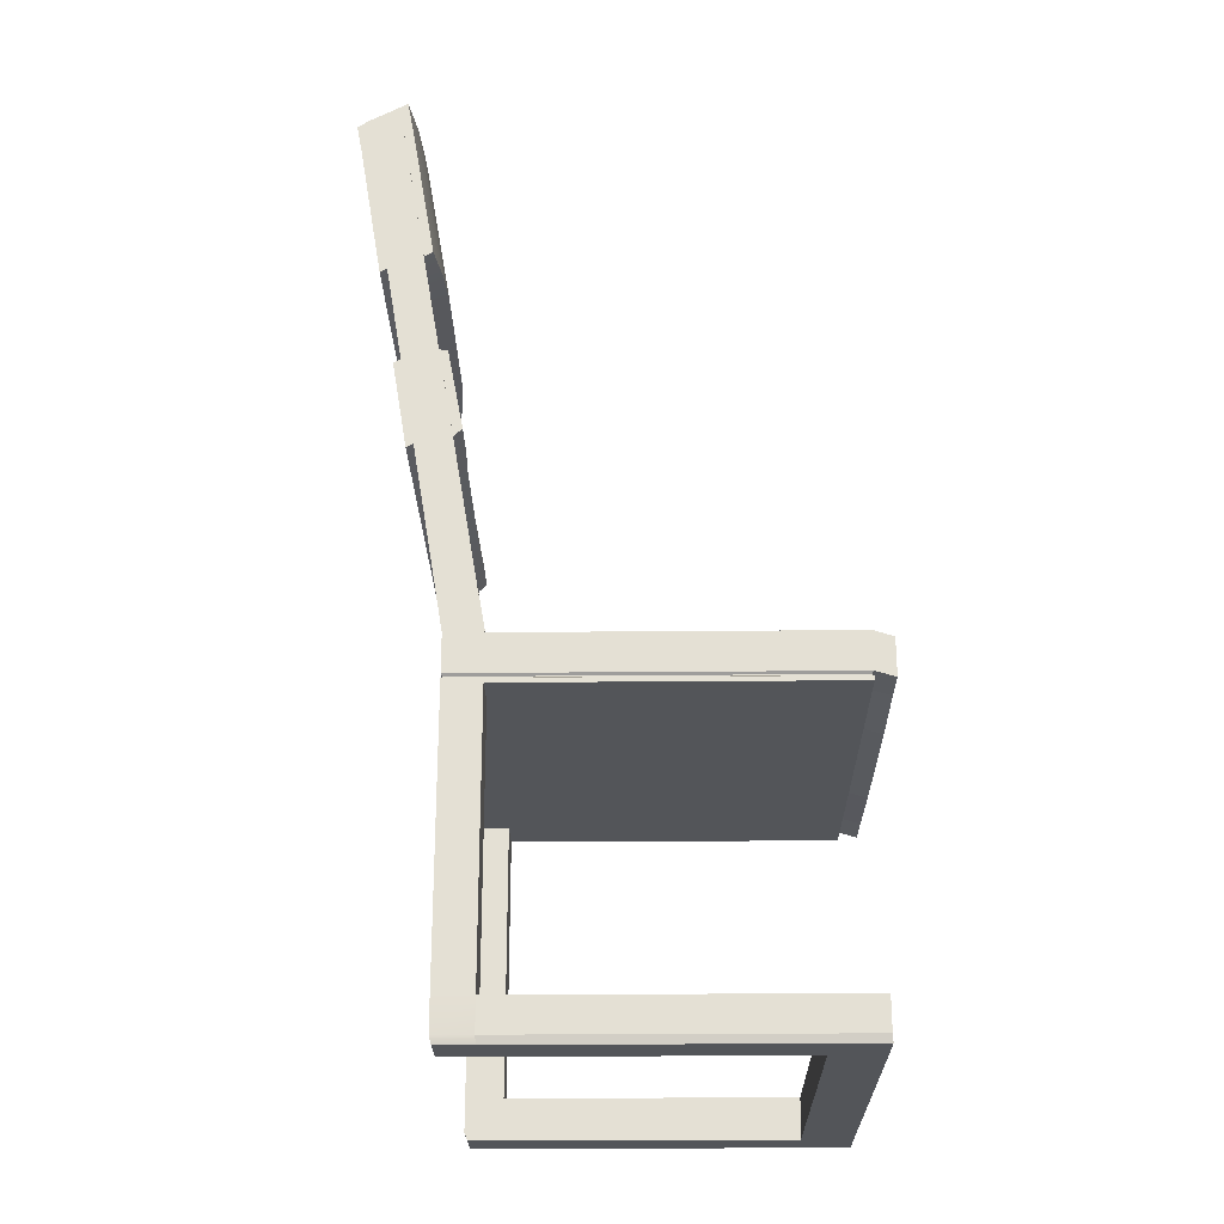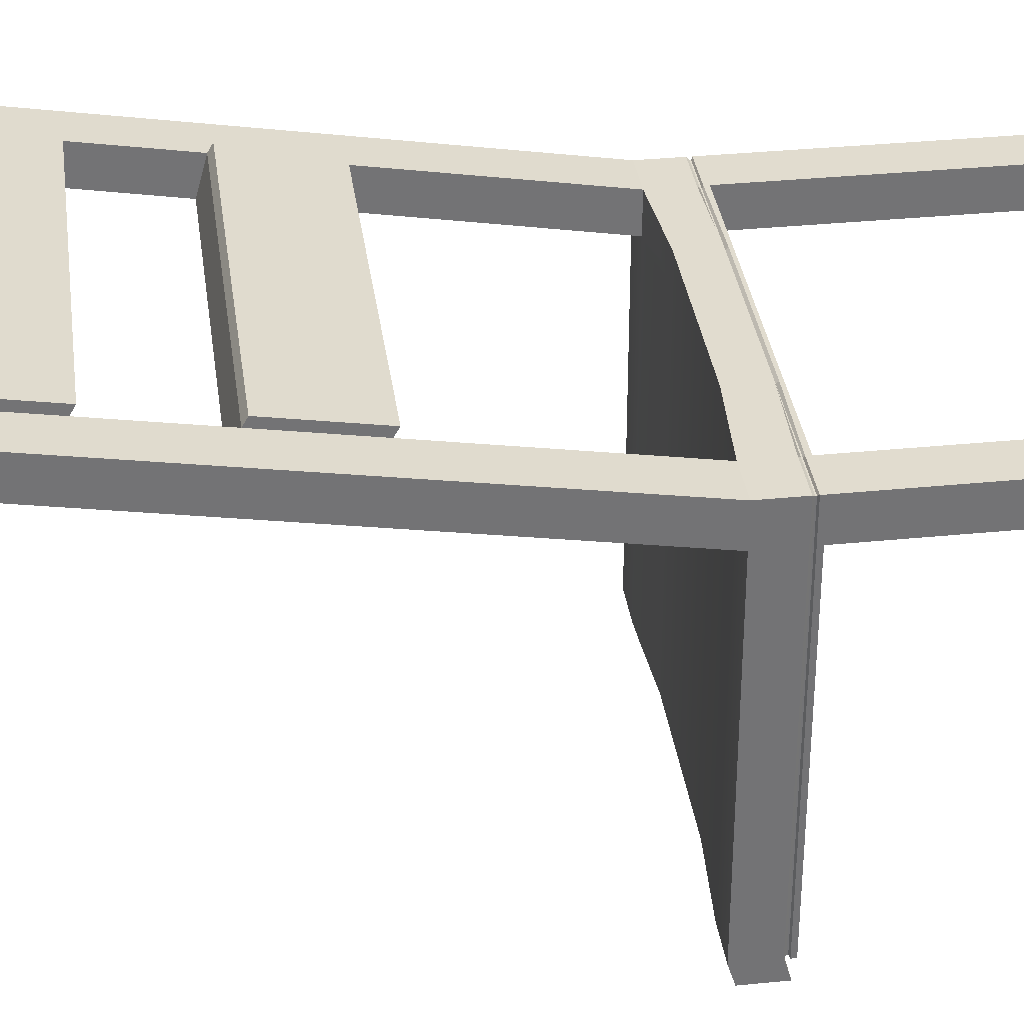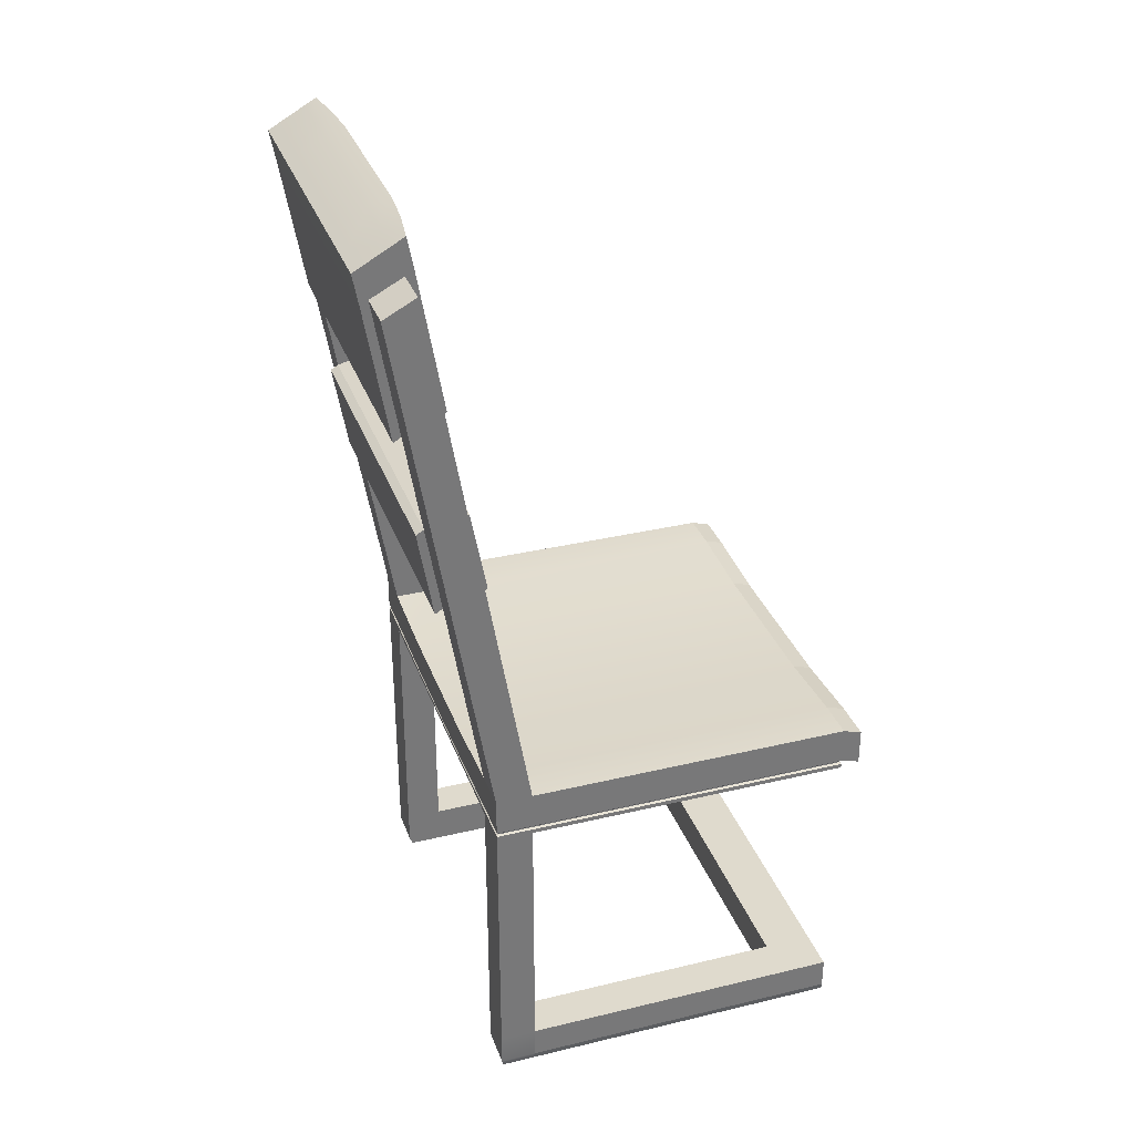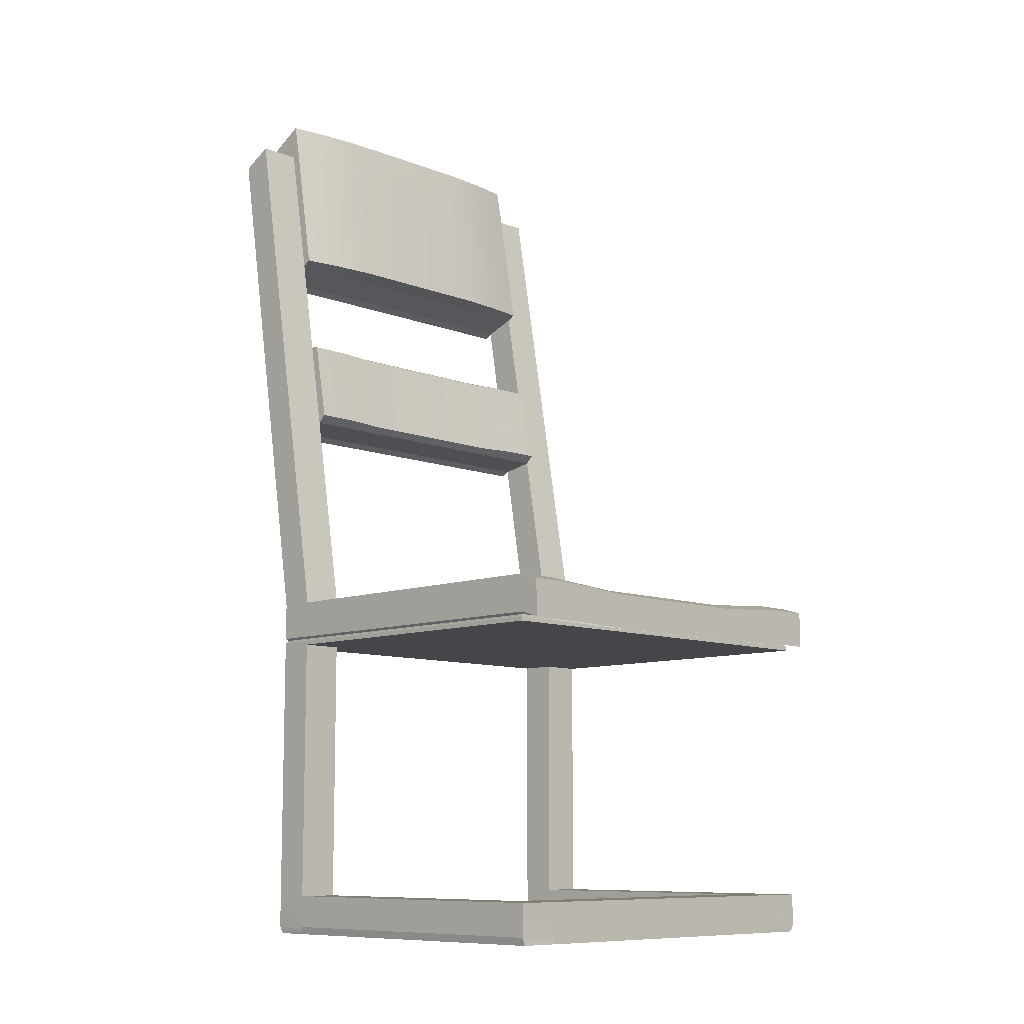
<metadata>
{"format":"obj","ext":"obj","renderer":"f3d","projection":"perspective","resolution":1024,"background":"white","views":[{"elev":-24.2,"azim":90.9,"up":"+Y"},{"elev":34.5,"azim":-97.7,"up":"+Z"},{"elev":32.8,"azim":71.7,"up":"+Y"},{"elev":-9.7,"azim":134.9,"up":"+Y"}]}
</metadata>
<code>
g default
v -0.6847 1 0
v 0.6847 1 0
v -0.6847 1 -1.188
v 0.6847 1 -1.188
v -0.6847 1.15 0
v -0.6847 1.15 -1.188
v 0.6847 1.15 -1.188
v 0.6847 1.15 0
v -0.6847 1 -0.1188
v -0.6847 1.15 -0.1188
v 0.6847 1.15 -0.1188
v 0.6847 1 -0.1188
v 0 1 0
v 0 1.132 0
v 0 1.132 -0.1188
v 0 1.132 -1.188
v 0 1 -1.188
v 0 1 -0.1188
v 0.5478 1.15 0
v 0.5478 1 0
v 0.5478 1 -0.1188
v 0.5478 1 -1.188
v 0.5478 1.15 -1.188
v 0.5478 1.15 -0.1188
v -0.5478 1 0
v -0.5478 1.15 0
v -0.5478 1.15 -0.1188
v -0.5478 1.15 -1.188
v -0.5478 1 -1.188
v -0.5478 1 -0.1188
v 0.5478 2.465 0.106
v 0.6847 2.465 0.106
v 0.6847 2.425 0.2141
v 0.5478 2.425 0.2141
v -0.5478 2.425 0.2141
v -0.6847 2.425 0.2141
v -0.6847 2.465 0.106
v -0.5478 2.465 0.106
v 0.5478 2.916 0.1831
v 0.6847 2.916 0.1831
v 0.6847 2.862 0.2875
v 0.5478 2.862 0.2875
v -0.5478 2.862 0.2875
v -0.6847 2.862 0.2875
v -0.6847 2.916 0.1831
v -0.5478 2.916 0.1831
v -0.5478 2.106 0.1606
v -0.6847 2.106 0.1606
v -0.6847 2.137 0.04981
v -0.5478 2.137 0.04981
v 0.5478 2.137 0.04981
v 0.6847 2.137 0.04981
v 0.6847 2.106 0.1606
v 0.5478 2.106 0.1606
v 0.5478 1.841 -0.000757
v 0.6847 1.841 -0.000757
v 0.6847 1.819 0.1124
v 0.5478 1.819 0.1124
v -0.5478 1.819 0.1124
v -0.6847 1.819 0.1124
v -0.6847 1.841 -0.000757
v -0.5478 1.841 -0.000757
v -0.5478 2.932 0.1555
v 0.5478 2.932 0.1555
v 0.5478 2.481 0.07847
v -0.5478 2.481 0.07847
v 0.5478 3.033 0.1748
v -0.5478 3.033 0.1748
v 0.5478 1.866 -0.02829
v 0.5478 2.133 0.02228
v -0.5478 1.866 -0.02829
v -0.5478 2.133 0.02228
v 0.5478 2.41 0.2394
v 0.5478 2.847 0.3128
v -0.5478 2.847 0.3128
v -0.5478 2.41 0.2394
v 0.5478 2.946 0.3311
v -0.5478 2.946 0.3311
v 0.5478 1.805 0.1377
v 0.5478 2.091 0.1859
v -0.5478 2.091 0.1859
v -0.5478 1.805 0.1377
v -0.5478 3.013 0.2114
v 0.5478 3.009 0.218
v 0.5478 2.961 0.3041
v -0.5478 2.963 0.3003
v -0.6847 1 -1.053
v -0.6847 1.15 -1.053
v -0.5478 1.15 -1.053
v 0 1.132 -1.053
v 0.5478 1.15 -1.053
v 0.6847 1.15 -1.053
v 0.6847 1 -1.053
v 0.5478 1 -1.053
v 0 1 -1.053
v -0.5478 1 -1.053
v -0.5478 0 -0.1168
v -0.673 0 -0.1168
v -0.5478 0 -0.01015
v -0.673 0 -0.01015
v 0.5478 0 -0.006181
v 0.5478 0 -0.1207
v 0.6776 0 -0.1207
v 0.6776 0 -0.006181
v 0 2.465 0.106
v 0 2.482 0.05053
v 0 2.933 0.1276
v 0 3.034 0.1469
v 0 3.011 0.2147
v 0 2.962 0.3022
v 0 2.946 0.3311
v 0 2.847 0.3128
v 0 2.41 0.2394
v 0 2.425 0.2141
v 0 1.841 -0.000757
v 0 1.861 -0.02438
v 0 2.127 0.02619
v 0 2.137 0.04981
v 0 2.106 0.1606
v 0 2.091 0.1859
v 0 1.805 0.1377
v 0 1.819 0.1124
v -0.2739 2.106 0.1606
v -0.2739 2.137 0.04981
v -0.2739 2.127 0.02619
v -0.2739 1.861 -0.02438
v -0.2739 1.841 -0.000757
v -0.2739 1.819 0.1124
v -0.2739 1.805 0.1377
v -0.2739 2.091 0.1859
v 0.2739 1.841 -0.000757
v 0.2739 1.861 -0.02438
v 0.2739 2.127 0.02619
v 0.2739 2.137 0.04981
v 0.2739 2.106 0.1606
v 0.2739 2.091 0.1859
v 0.2739 1.805 0.1377
v 0.2739 1.819 0.1124
v 0.2739 2.465 0.106
v 0.2739 2.482 0.05053
v 0.2739 2.933 0.1276
v 0.2739 3.034 0.1469
v 0.2739 3.01 0.2164
v 0.2739 2.961 0.3031
v 0.2739 2.946 0.3311
v 0.2739 2.847 0.3128
v 0.2739 2.41 0.2394
v 0.2739 2.425 0.2141
v -0.2739 2.933 0.1276
v -0.2739 2.482 0.05053
v -0.2739 2.465 0.106
v -0.2739 2.425 0.2141
v -0.2739 2.41 0.2394
v -0.2739 2.847 0.3128
v -0.2739 2.946 0.3311
v -0.2739 2.962 0.3013
v -0.2739 3.012 0.213
v -0.2739 3.034 0.1469
v 0.4108 1.841 -0.000757
v 0.4108 1.866 -0.02829
v 0.4108 2.133 0.02228
v 0.4108 2.137 0.04981
v 0.4108 2.106 0.1606
v 0.4108 2.091 0.1859
v 0.4108 1.805 0.1377
v 0.4108 1.819 0.1124
v -0.4108 2.106 0.1606
v -0.4108 2.137 0.04981
v -0.4108 2.133 0.02228
v -0.4108 1.866 -0.02829
v -0.4108 1.841 -0.000757
v -0.4108 1.819 0.1124
v -0.4108 1.805 0.1377
v -0.4108 2.091 0.1859
v -0.4108 2.932 0.1358
v -0.4108 2.481 0.05878
v -0.4108 2.465 0.106
v -0.4108 2.425 0.2141
v -0.4108 2.41 0.2394
v -0.4108 2.847 0.3128
v -0.4108 2.946 0.3311
v -0.4108 2.963 0.3008
v -0.4108 3.012 0.2122
v -0.4108 3.033 0.1551
v 0.4108 2.465 0.106
v 0.4108 2.481 0.05878
v 0.4108 2.932 0.1358
v 0.4108 3.033 0.1551
v 0.4108 3.009 0.2172
v 0.4108 2.961 0.3036
v 0.4108 2.946 0.3311
v 0.4108 2.847 0.3128
v 0.4108 2.41 0.2394
v 0.4108 2.425 0.2141
v -0.2739 1.132 0
v -0.2739 1 0
v -0.2739 1 -0.1188
v -0.2739 1 -1.053
v -0.2739 1 -1.188
v -0.2739 1.132 -1.188
v -0.2739 1.132 -1.053
v -0.2739 1.132 -0.1188
v 0.2739 1 0
v 0.2739 1.132 0
v 0.2739 1.132 -0.1188
v 0.2739 1.132 -1.053
v 0.2739 1.132 -1.188
v 0.2739 1 -1.188
v 0.2739 1 -1.053
v 0.2739 1 -0.1188
v 0.5478 0.02459 0
v 0.6847 0.02459 0
v 0.6847 0.02459 -0.1188
v 0.5478 0.02459 -0.1188
v -0.5478 0.02459 -0.1188
v -0.6847 0.02459 -0.1188
v -0.6847 0.02459 0
v -0.5478 0.02459 0
v -0.6847 1.029 0
v -0.6847 1.029 -0.1188
v -0.6847 1.029 -1.053
v -0.6847 1.029 -1.188
v -0.5478 1.029 -1.188
v -0.2739 1.02 -1.188
v 0 1.02 -1.188
v 0.2739 1.02 -1.188
v 0.5478 1.029 -1.188
v 0.6847 1.029 -1.188
v 0.6847 1.029 -1.053
v 0.6847 1.029 -0.1188
v 0.6847 1.029 0
v 0.5478 1.029 0
v 0.2739 1.02 0
v 0 1.02 0
v -0.2739 1.02 0
v -0.5478 1.029 0
v -0.6847 1.014 0
v -0.6847 1.014 -0.1188
v -0.6847 1.014 -1.053
v -0.6847 1.014 -1.188
v -0.5478 1.014 -1.188
v -0.2739 1.01 -1.188
v 0 1.01 -1.188
v 0.2739 1.01 -1.188
v 0.5478 1.014 -1.188
v 0.6847 1.014 -1.188
v 0.6847 1.014 -1.053
v 0.6847 1.014 -0.1188
v 0.6847 1.014 0
v 0.5478 1.014 0
v 0.2739 1.01 0
v 0 1.01 0
v -0.2739 1.01 0
v -0.5478 1.014 0
v -0.6779 1.022 -0.005935
v -0.6779 1.022 -0.1235
v -0.6779 1.018 -0.1235
v -0.6779 1.018 -0.005935
v -0.6779 1.022 -1.048
v -0.6779 1.018 -1.048
v -0.6779 1.018 -1.182
v -0.6779 1.022 -1.182
v -0.5423 1.018 -1.182
v -0.5423 1.022 -1.182
v -0.2711 1.017 -1.182
v -0.2711 1.019 -1.182
v 0 1.017 -1.182
v 0 1.019 -1.182
v 0.2711 1.017 -1.182
v 0.2711 1.019 -1.182
v 0.5423 1.018 -1.182
v 0.5423 1.022 -1.182
v 0.6779 1.018 -1.182
v 0.6779 1.022 -1.182
v 0.6779 1.022 -1.048
v 0.6779 1.018 -1.048
v 0.6779 1.022 -0.1235
v 0.6779 1.018 -0.1235
v 0.6779 1.018 -0.005935
v 0.6779 1.022 -0.005935
v 0.5423 1.022 -0.005935
v 0.5423 1.018 -0.005935
v 0.2711 1.019 -0.005935
v 0.2711 1.017 -0.005935
v 0 1.019 -0.005935
v 0 1.017 -0.005935
v -0.2711 1.019 -0.005935
v -0.2711 1.017 -0.005935
v -0.5423 1.022 -0.005935
v -0.5423 1.018 -0.005935
v -0.6847 1.009 -1.25
v -0.5478 1.009 -1.25
v -0.6847 1.13 -1.25
v -0.5478 1.13 -1.25
v -0.2739 1 -1.25
v -0.2739 1.112 -1.25
v 0 1 -1.25
v 0 1.112 -1.25
v 0.2739 1 -1.25
v 0.2739 1.112 -1.25
v 0.5478 1.009 -1.25
v 0.5478 1.13 -1.25
v 0.6847 1.009 -1.25
v 0.6847 1.13 -1.25
v -0.6847 0.1288 -0.1188
v -0.6847 0.1288 0
v -0.5478 0.1288 0
v -0.5478 0.1288 -0.1188
v 0.5478 0.1288 0
v 0.6847 0.1288 0
v 0.6847 0.1288 -0.1188
v 0.5478 0.1288 -0.1188
v 0.6847 0.02459 -1.188
v 0.5478 0.02459 -1.188
v 0.6776 0 -1.19
v 0.5478 0 -1.19
v 0.6847 0.1288 -1.188
v 0.5478 0.1288 -1.188
v -0.5478 0.02459 -1.188
v -0.6847 0.02459 -1.188
v -0.5478 0 -1.186
v -0.673 0 -1.186
v -0.5478 0.1288 -1.188
v -0.6847 0.1288 -1.188
v 0.6847 0.02459 -1.027
v 0.6847 0.1288 -1.027
v 0.5478 0.1288 -1.027
v 0.5478 0.02459 -1.027
v 0.5478 0 -1.029
v 0.6776 0 -1.029
v -0.5478 0.02459 -1.027
v -0.5478 0.1288 -1.027
v -0.6847 0.1288 -1.027
v -0.6847 0.02459 -1.027
v -0.673 0 -1.025
v -0.5478 0 -1.025
g ChairV2_LP
f 1 25 254 237
f 246 247 93 4
f 3 87 239 240
f 6 88 89 28
f 237 238 9 1
f 2 12 248 249
f 98 97 99 100
f 249 250 20 2
f 23 91 92 7
f 101 102 103 104
f 251 252 13 203
f 13 18 210 203
f 208 209 95 17
f 16 90 206 207
f 204 205 15 14
f 252 253 196 13
f 14 15 202 195
f 200 201 90 16
f 95 198 199 17
f 196 197 18 13
f 26 27 62 59
f 27 10 61 62
f 10 5 60 61
f 5 26 59 60
f 11 24 55 56
f 24 19 58 55
f 19 8 57 58
f 8 11 56 57
f 32 31 39 40
f 33 32 40 41
f 34 33 41 42
f 36 35 43 44
f 37 36 44 45
f 38 37 45 46
f 186 187 64 65
f 31 34 194 185
f 191 192 74 77
f 67 64 187 188
f 44 43 46 45
f 40 39 42 41
f 48 47 35 36
f 49 48 36 37
f 50 49 37 38
f 47 50 38 35
f 52 51 31 32
f 53 52 32 33
f 54 53 33 34
f 51 54 34 31
f 56 55 51 52
f 57 56 52 53
f 58 57 53 54
f 60 59 47 48
f 61 60 48 49
f 62 61 49 50
f 70 69 160 161
f 162 163 54 51
f 55 58 166 159
f 39 31 65 64
f 31 185 186 65
f 38 46 63 66
f 68 63 46 83
f 51 55 69 70
f 55 159 160 69
f 62 50 72 71
f 161 162 51 70
f 34 42 74 73
f 43 35 76 75
f 193 194 34 73
f 67 84 39 64
f 58 54 80 79
f 54 163 164 80
f 47 59 82 81
f 165 166 58 79
f 67 188 189 84
f 86 43 75 78
f 85 190 191 77
f 42 85 77 74
f 39 84 85 42
f 84 189 190 85
f 83 46 43 86
f 238 239 87 9
f 89 88 10 27
f 90 201 202 15
f 205 206 90 15
f 92 91 24 11
f 247 248 12 93
f 21 94 93 12
f 18 95 209 210
f 197 198 95 18
f 87 96 30 9
f 9 30 308 305
f 307 308 30 25
f 306 307 25 1
f 1 9 305 306
f 20 21 312 309
f 21 12 311 312
f 12 2 310 311
f 2 20 309 310
f 176 177 38 66
f 63 175 176 66
f 184 175 63 68
f 183 184 68 83
f 182 183 83 86
f 181 182 86 78
f 75 180 181 78
f 35 178 179 76
f 177 178 35 38
f 170 171 62 71
f 169 170 71 72
f 50 168 169 72
f 50 47 167 168
f 174 167 47 81
f 59 172 173 82
f 171 172 59 62
f 124 123 119 118
f 125 124 118 117
f 117 116 126 125
f 116 115 127 126
f 115 122 128 127
f 129 128 122 121
f 120 119 123 130
f 132 131 115 116
f 133 132 116 117
f 117 118 134 133
f 118 119 135 134
f 136 135 119 120
f 121 122 138 137
f 131 138 122 115
f 140 139 105 106
f 106 107 141 140
f 142 141 107 108
f 143 142 108 109
f 144 143 109 110
f 145 144 110 111
f 111 112 146 145
f 113 114 148 147
f 139 148 114 105
f 150 149 107 106
f 106 105 151 150
f 105 114 152 151
f 153 152 114 113
f 155 154 112 111
f 111 110 156 155
f 110 109 157 156
f 109 108 158 157
f 108 107 149 158
f 160 159 131 132
f 161 160 132 133
f 133 134 162 161
f 134 135 163 162
f 164 163 135 136
f 137 138 166 165
f 159 166 138 131
f 168 167 123 124
f 169 168 124 125
f 125 126 170 169
f 126 127 171 170
f 127 128 172 171
f 173 172 128 129
f 130 123 167 174
f 176 175 149 150
f 150 151 177 176
f 151 152 178 177
f 179 178 152 153
f 181 180 154 155
f 155 156 182 181
f 156 157 183 182
f 157 158 184 183
f 158 149 175 184
f 186 185 139 140
f 140 141 187 186
f 188 187 141 142
f 189 188 142 143
f 190 189 143 144
f 191 190 144 145
f 145 146 192 191
f 147 148 194 193
f 185 194 148 139
f 253 254 25 196
f 25 30 197 196
f 30 96 198 197
f 199 198 96 29
f 28 89 201 200
f 202 201 89 27
f 195 202 27 26
f 250 251 203 20
f 19 24 205 204
f 91 206 205 24
f 207 206 91 23
f 94 209 208 22
f 210 209 94 21
f 203 210 21 20
f 74 192 193 73
f 80 164 165 79
f 173 174 81 82
f 129 130 174 173
f 121 120 130 129
f 137 136 120 121
f 165 164 136 137
f 179 180 75 76
f 153 154 180 179
f 113 112 154 153
f 147 146 112 113
f 193 192 146 147
f 212 211 101 104
f 213 212 104 103
f 314 313 315 316
f 211 214 102 101
f 320 319 321 322
f 217 216 98 100
f 218 217 100 99
f 215 218 99 97
f 29 3 240 241
f 22 245 246 4
f 208 244 245 22
f 17 243 244 208
f 199 242 243 17
f 29 241 242 199
f 10 220 219 5
f 88 221 220 10
f 222 221 88 6
f 292 291 293 294
f 295 292 294 296
f 297 295 296 298
f 299 297 298 300
f 301 299 300 302
f 303 301 302 304
f 92 229 228 7
f 11 230 229 92
f 231 230 11 8
f 19 232 231 8
f 204 233 232 19
f 14 234 233 204
f 195 235 234 14
f 26 236 235 195
f 219 236 26 5
f 255 256 257 258
f 256 259 260 257
f 261 260 259 262
f 263 261 262 264
f 265 263 264 266
f 267 265 266 268
f 269 267 268 270
f 271 269 270 272
f 273 271 272 274
f 274 275 276 273
f 275 277 278 276
f 279 278 277 280
f 280 281 282 279
f 281 283 284 282
f 283 285 286 284
f 285 287 288 286
f 287 289 290 288
f 258 290 289 255
f 219 220 256 255
f 238 237 258 257
f 220 221 259 256
f 239 238 257 260
f 240 239 260 261
f 221 222 262 259
f 241 240 261 263
f 222 223 264 262
f 242 241 263 265
f 223 224 266 264
f 243 242 265 267
f 224 225 268 266
f 244 243 267 269
f 225 226 270 268
f 245 244 269 271
f 226 227 272 270
f 246 245 271 273
f 227 228 274 272
f 228 229 275 274
f 247 246 273 276
f 229 230 277 275
f 248 247 276 278
f 249 248 278 279
f 230 231 280 277
f 231 232 281 280
f 250 249 279 282
f 232 233 283 281
f 251 250 282 284
f 233 234 285 283
f 252 251 284 286
f 234 235 287 285
f 253 252 286 288
f 235 236 289 287
f 254 253 288 290
f 237 254 290 258
f 236 219 255 289
f 223 222 291 292
f 222 6 293 291
f 6 28 294 293
f 224 223 292 295
f 28 200 296 294
f 225 224 295 297
f 200 16 298 296
f 226 225 297 299
f 16 207 300 298
f 227 226 299 301
f 207 23 302 300
f 228 227 301 303
f 23 7 304 302
f 7 228 303 304
f 93 94 22 4
f 29 96 87 3
f 306 305 216 217
f 218 307 306 217
f 215 308 307 218
f 324 323 319 320
f 310 309 211 212
f 311 310 212 213
f 318 317 313 314
f 309 312 214 211
f 213 103 330 325
f 103 102 329 330
f 102 214 328 329
f 312 311 326 327
f 311 213 325 326
f 214 312 327 328
f 215 97 336 331
f 97 98 335 336
f 98 216 334 335
f 305 308 332 333
f 308 215 331 332
f 216 305 333 334
f 326 325 313 317
f 327 326 317 318
f 330 329 316 315
f 325 330 315 313
f 333 332 323 324
f 334 333 324 320
f 335 334 320 322
f 336 335 322 321
f 316 329 336 321
f 329 328 331 336
f 328 327 332 331
f 327 318 323 332
f 318 314 319 323
f 314 316 321 319

</code>
